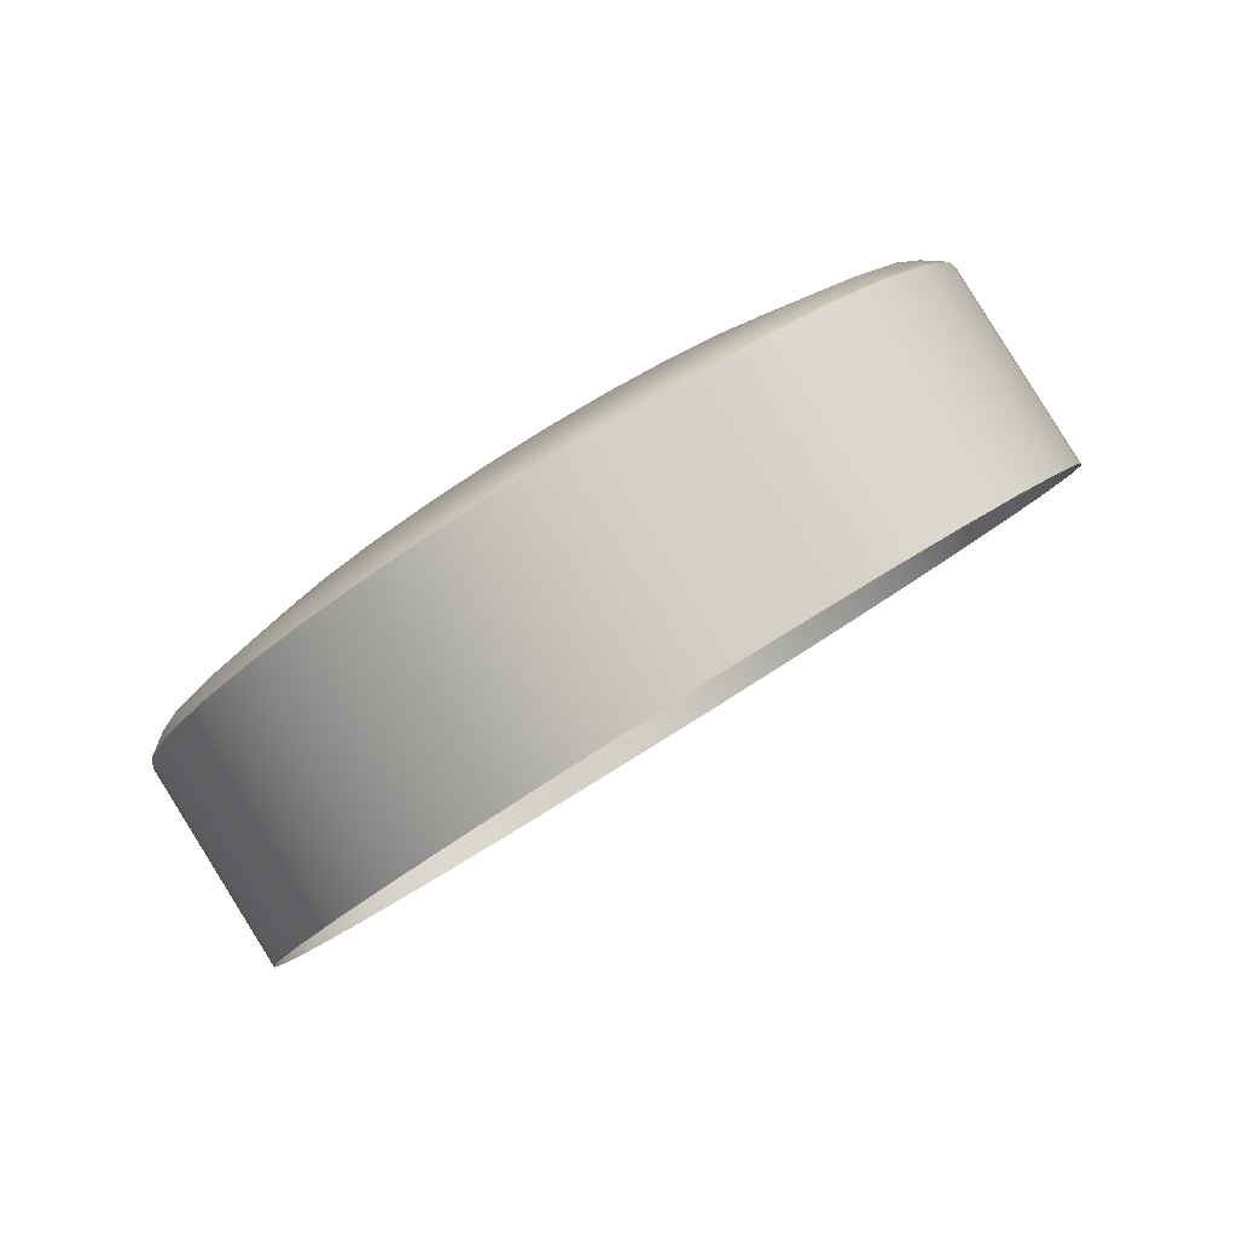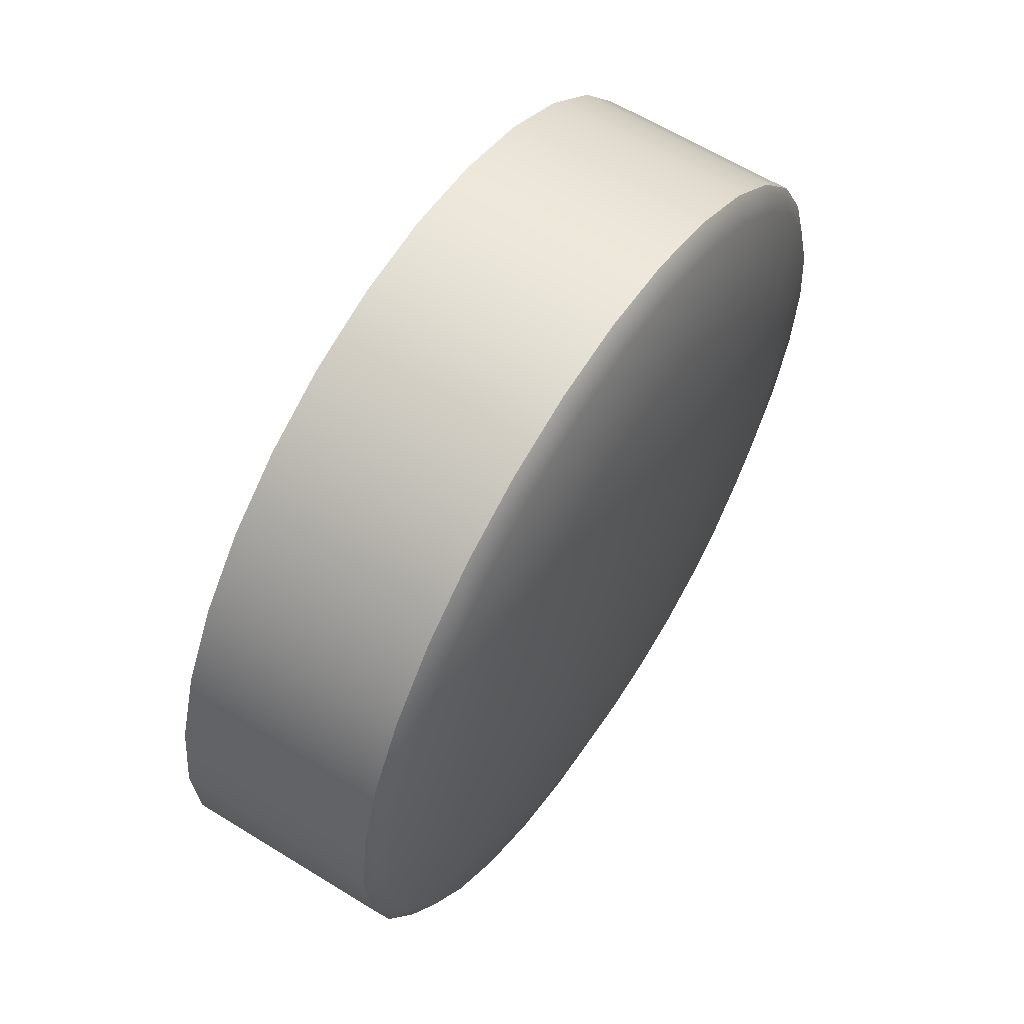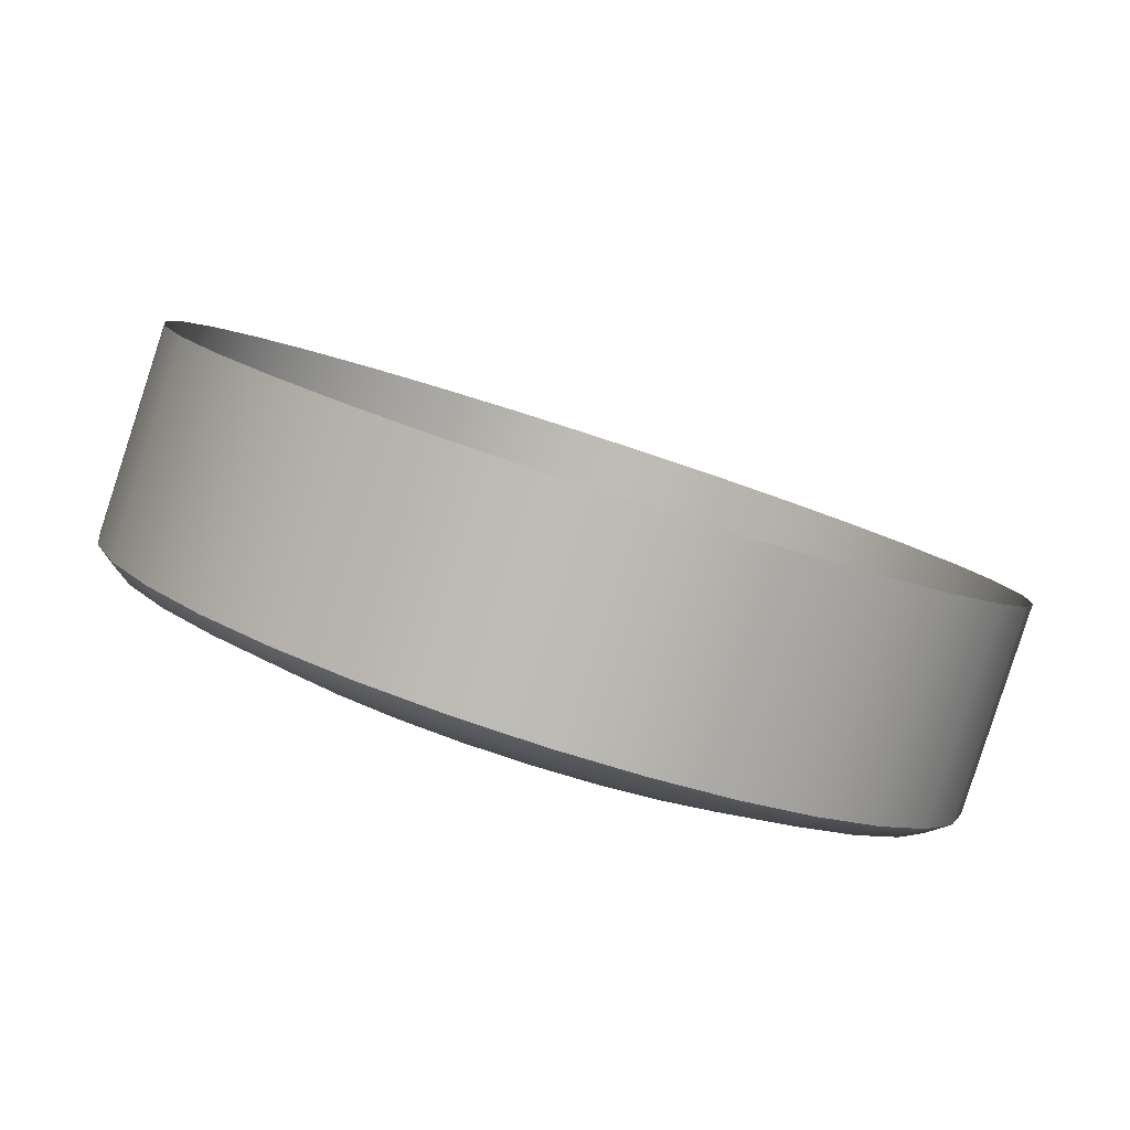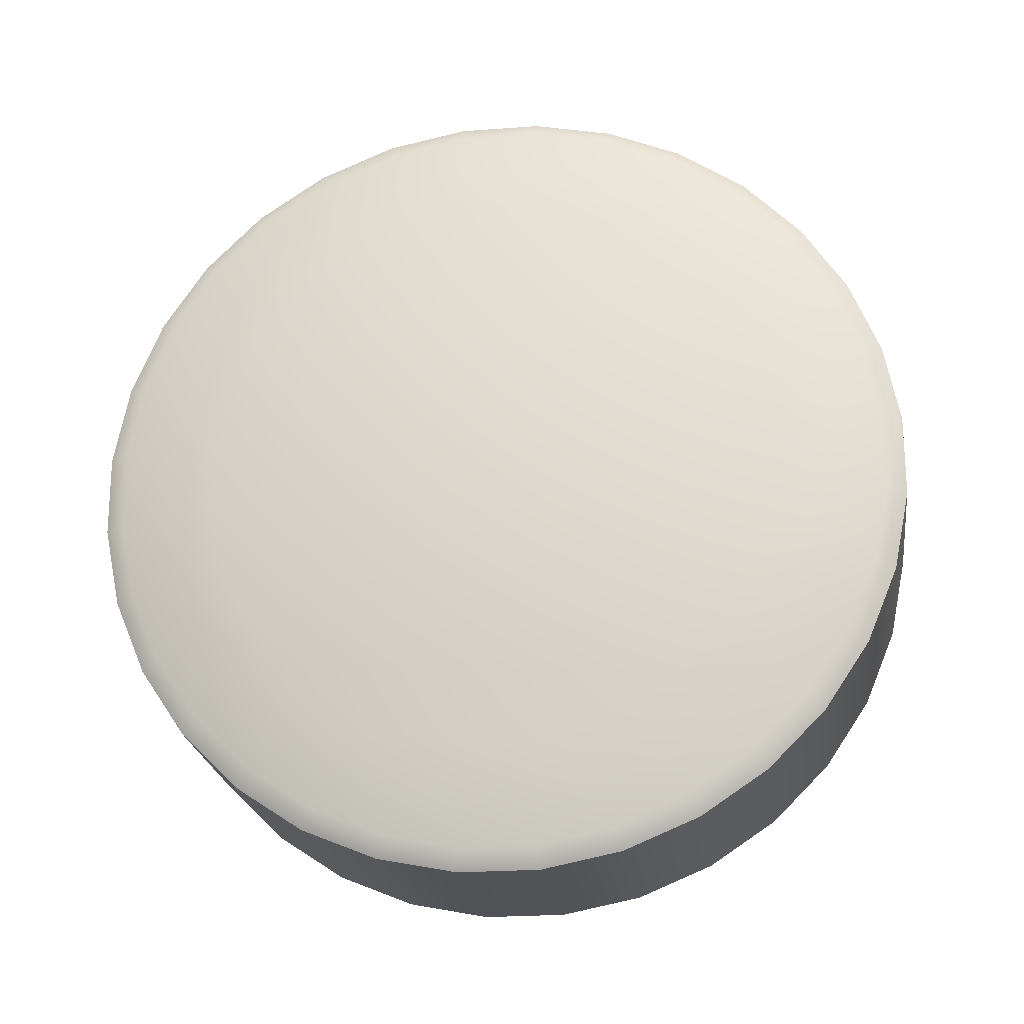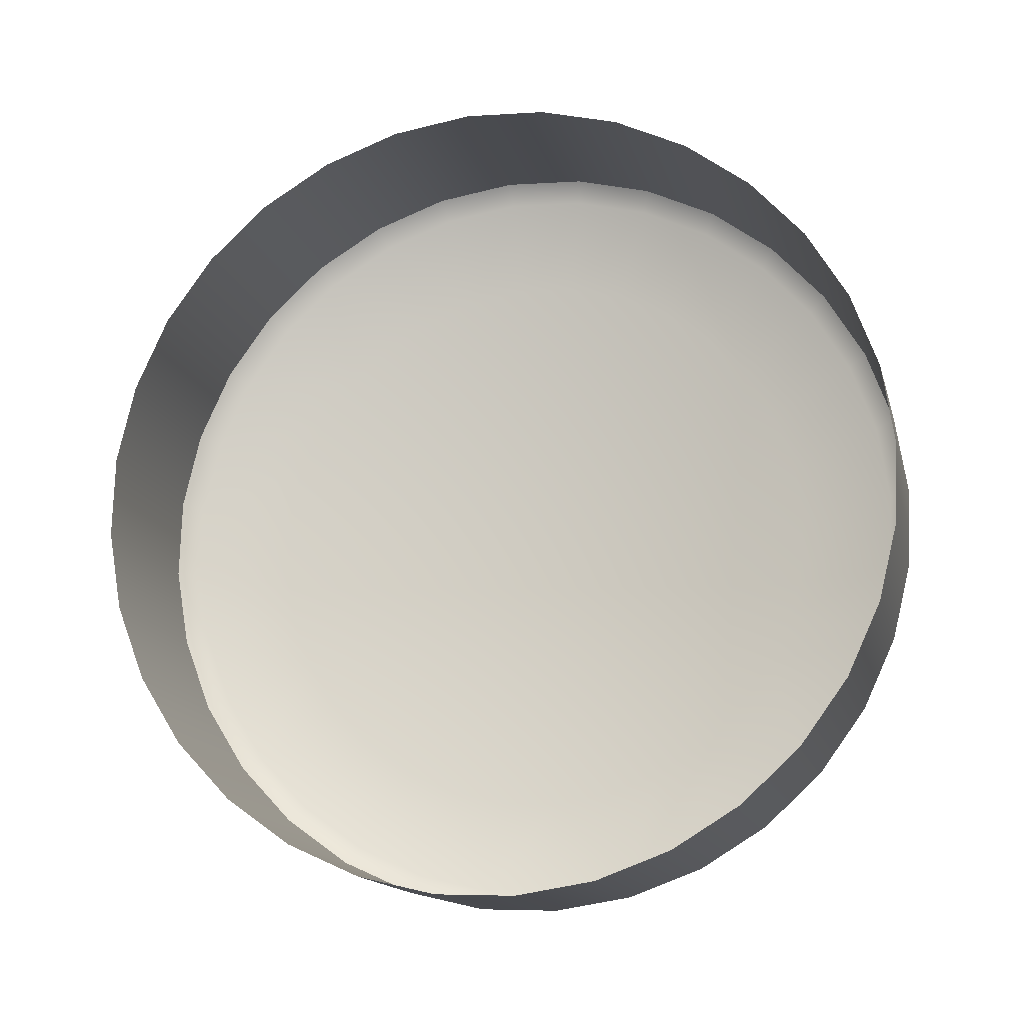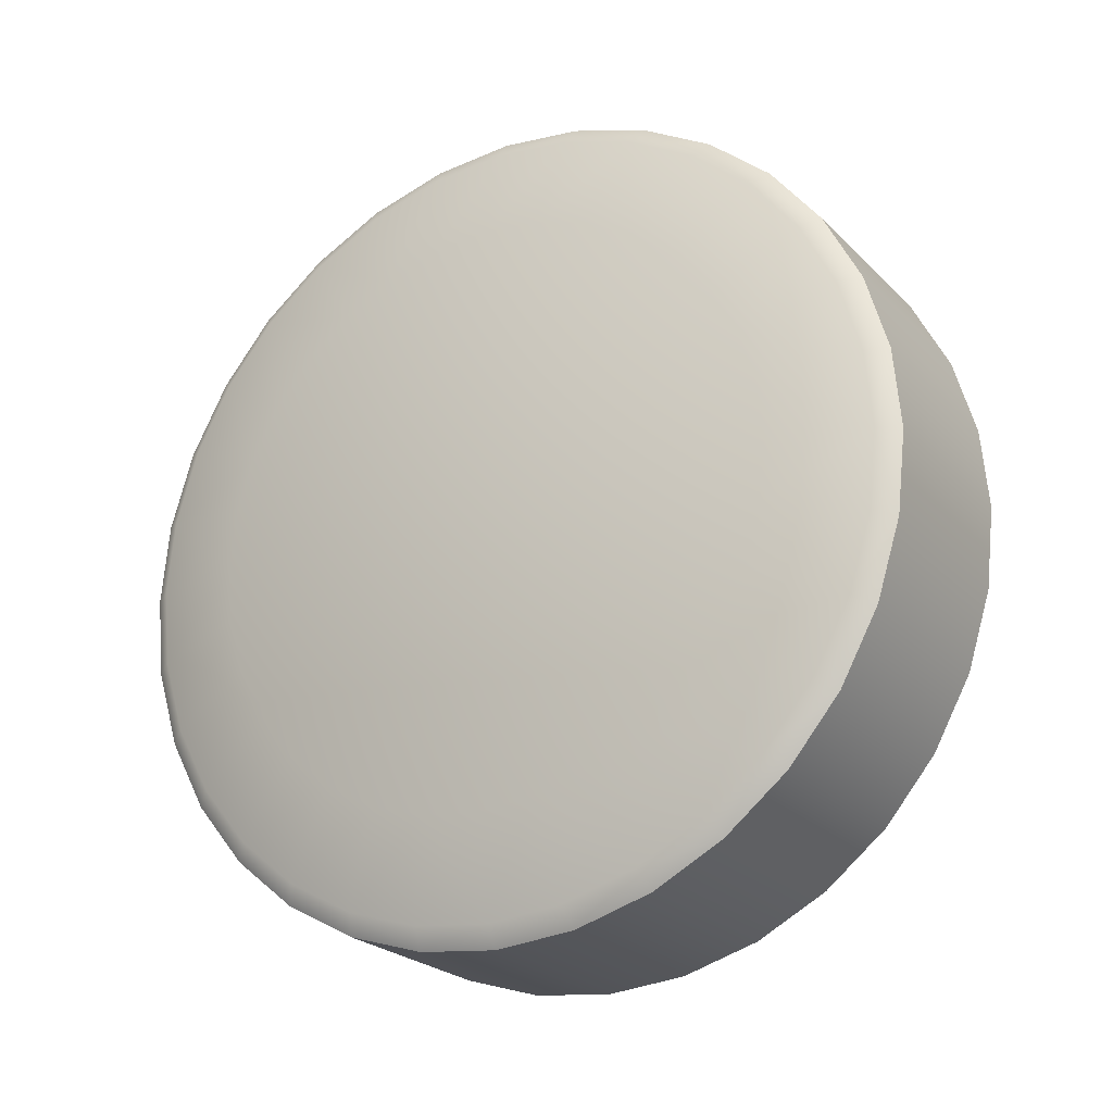
<metadata>
{"format":"obj","ext":"obj","renderer":"f3d","projection":"perspective","resolution":1024,"background":"white","views":[{"elev":-3.1,"azim":-85.7,"up":"+Y"},{"elev":-18.6,"azim":98.1,"up":"+Z"},{"elev":-50.6,"azim":-20.0,"up":"+Z"},{"elev":37.0,"azim":-163.8,"up":"+Y"},{"elev":-74.3,"azim":26.7,"up":"+Y"},{"elev":59.3,"azim":-101.4,"up":"+Y"}]}
</metadata>
<code>
o oculus_quest_pro_controller_left_button_y
v 0.01698 0.001859 0.04309
v 0.01667 0.001795 0.04299
v 0.01727 0.001954 0.04323
v 0.01634 0.001763 0.04295
v 0.01601 0.001766 0.04297
v 0.01568 0.001804 0.04304
v 0.01538 0.001874 0.04316
v 0.01511 0.001974 0.04333
v 0.01489 0.0021 0.04354
v 0.01472 0.002248 0.04379
v 0.0146 0.002412 0.04406
v 0.01455 0.002585 0.04434
v 0.01457 0.002761 0.04462
v 0.01465 0.002933 0.04489
v 0.01479 0.003095 0.04515
v 0.01499 0.003239 0.04537
v 0.01523 0.003362 0.04556
v 0.01552 0.003457 0.04571
v 0.01583 0.003521 0.0458
v 0.01616 0.003553 0.04584
v 0.01649 0.00355 0.04582
v 0.01682 0.003512 0.04575
v 0.01712 0.003442 0.04563
v 0.01739 0.003342 0.04546
v 0.01761 0.003216 0.04525
v 0.01778 0.003068 0.045
v 0.0179 0.002904 0.04473
v 0.01795 0.002731 0.04445
v 0.01793 0.002555 0.04417
v 0.01785 0.002383 0.0439
v 0.01771 0.002221 0.04364
v 0.01751 0.002077 0.04342
v 0.01779 0.0008267 0.04173
v 0.01713 0.0006905 0.04154
v 0.01839 0.001027 0.04203
v 0.0183 5.377e-05 0.04096
v 0.0191 0.0003197 0.04136
v 0.01841 -0.0002226 0.04087
v 0.01925 5.721e-05 0.04129
v 0.01743 -0.0001271 0.0407
v 0.01749 -0.000413 0.0406
v 0.01644 0.0006249 0.04145
v 0.01574 0.0006309 0.04149
v 0.01651 -0.0002144 0.04059
v 0.01652 -0.0005048 0.04048
v 0.01557 -0.0002064 0.04064
v 0.01554 -0.0004965 0.04053
v 0.01506 0.0007097 0.04164
v 0.01442 0.0008569 0.0419
v 0.01467 -0.0001017 0.04084
v 0.01459 -0.0003863 0.04074
v 0.01383 9.386e-05 0.04118
v 0.0137 -0.0001804 0.0411
v 0.01386 0.001068 0.04225
v 0.01339 0.001334 0.0427
v 0.01308 0.0003745 0.04166
v 0.01291 0.000115 0.0416
v 0.01245 0.000728 0.04225
v 0.01225 0.000487 0.04222
v 0.01302 0.001646 0.04321
v 0.01279 0.00199 0.04377
v 0.01197 0.001142 0.04293
v 0.01175 0.0009226 0.04294
v 0.01165 0.001599 0.04368
v 0.01141 0.001404 0.04373
v 0.01268 0.002354 0.04436
v 0.01271 0.002725 0.04496
v 0.01151 0.002084 0.04446
v 0.01127 0.001914 0.04455
v 0.01155 0.002576 0.04525
v 0.01131 0.002431 0.04538
v 0.01288 0.003087 0.04554
v 0.01318 0.003426 0.04607
v 0.01178 0.003056 0.04602
v 0.01155 0.002937 0.04619
v 0.01217 0.003508 0.04673
v 0.01196 0.003412 0.04694
v 0.0136 0.00373 0.04655
v 0.01411 0.003988 0.04694
v 0.01273 0.003912 0.04736
v 0.01254 0.003838 0.0476
v 0.01341 0.004254 0.04789
v 0.01327 0.004198 0.04816
v 0.01471 0.004188 0.04725
v 0.01537 0.004324 0.04744
v 0.01421 0.00452 0.04829
v 0.01411 0.004478 0.04858
v 0.01509 0.004701 0.04855
v 0.01503 0.004668 0.04885
v 0.01607 0.00439 0.04752
v 0.01677 0.004384 0.04749
v 0.01601 0.004788 0.04866
v 0.016 0.00476 0.04897
v 0.01694 0.00478 0.04861
v 0.01698 0.004752 0.04892
v 0.01745 0.004305 0.04734
v 0.01808 0.004158 0.04708
v 0.01784 0.004675 0.04842
v 0.01793 0.004641 0.04871
v 0.01869 0.00448 0.04807
v 0.01882 0.004436 0.04835
v 0.01865 0.003947 0.04672
v 0.01912 0.003681 0.04628
v 0.01944 0.004199 0.0476
v 0.01961 0.00414 0.04785
v 0.02007 0.003846 0.047
v 0.02027 0.003768 0.04723
v 0.01948 0.003369 0.04577
v 0.01972 0.003025 0.0452
v 0.02055 0.003432 0.04632
v 0.02077 0.003332 0.04651
v 0.02086 0.002974 0.04558
v 0.02111 0.002851 0.04572
v 0.01982 0.00266 0.04461
v 0.01979 0.00229 0.04402
v 0.021 0.00249 0.04479
v 0.02125 0.002341 0.0449
v 0.02096 0.001998 0.044
v 0.02121 0.001824 0.04407
v 0.01962 0.001928 0.04344
v 0.01933 0.001589 0.04291
v 0.02074 0.001517 0.04324
v 0.02097 0.001318 0.04326
v 0.02034 0.001066 0.04252
v 0.02056 0.0008426 0.04251
v 0.01891 0.001284 0.04243
v 0.01979 0.0006619 0.04189
v 0.01998 0.0004174 0.04185
v 0.02002 -0.001657 0.04314
v 0.0206 -0.001232 0.0438
v 0.0193 -0.002017 0.04258
v 0.02102 -0.0007569 0.04455
v 0.02125 -0.000251 0.04536
v 0.0213 0.0002667 0.04619
v 0.02115 0.0007763 0.04701
v 0.02082 0.001258 0.0478
v 0.02031 0.001693 0.04852
v 0.01965 0.002065 0.04914
v 0.01886 0.002361 0.04964
v 0.01797 0.002567 0.05
v 0.01702 0.002677 0.05021
v 0.01604 0.002685 0.05026
v 0.01507 0.002593 0.05014
v 0.01415 0.002403 0.04987
v 0.01331 0.002123 0.04945
v 0.01259 0.001763 0.04889
v 0.01201 0.001338 0.04823
v 0.01159 0.0008627 0.04748
v 0.01135 0.0003568 0.04667
v 0.01131 -0.0001609 0.04584
v 0.01146 -0.0006705 0.04501
v 0.01179 -0.001152 0.04423
v 0.0123 -0.001588 0.04351
v 0.01296 -0.00196 0.04289
v 0.01375 -0.002255 0.04239
v 0.01463 -0.002461 0.04203
v 0.01559 -0.002571 0.04182
v 0.01657 -0.002579 0.04177
v 0.01753 -0.002488 0.04188
v 0.01846 -0.002297 0.04216
v 0.01625 0.002675 0.04438
g Default
f 32 161 31
f 32 3 161
f 30 161 29
f 30 31 161
f 28 161 27
f 28 29 161
f 26 161 25
f 26 27 161
f 24 161 23
f 24 25 161
f 22 161 21
f 22 23 161
f 20 161 19
f 20 21 161
f 18 161 17
f 18 19 161
f 16 161 15
f 16 17 161
f 14 161 13
f 14 15 161
f 12 161 11
f 12 13 161
f 10 161 9
f 10 11 161
f 8 161 7
f 8 9 161
f 6 161 5
f 6 7 161
f 4 161 2
f 4 5 161
f 1 161 3
f 1 2 161
f 34 2 33
f 1 33 2
f 55 9 54
f 8 54 9
f 73 15 72
f 14 72 15
f 41 40 38
f 36 38 40
f 53 52 51
f 50 51 52
f 65 64 63
f 62 63 64
f 77 76 75
f 74 75 76
f 122 124 120
f 121 120 124
f 104 106 102
f 103 102 106
f 86 88 84
f 85 84 88
f 58 55 56
f 54 56 55
f 109 114 27
f 28 27 114
f 41 45 40
f 44 40 45
f 53 57 52
f 56 52 57
f 65 69 64
f 68 64 69
f 77 81 76
f 80 76 81
f 95 99 94
f 98 94 99
f 113 117 112
f 116 112 117
f 70 74 67
f 72 67 74
f 37 36 35
f 33 35 36
f 97 23 96
f 22 96 23
f 47 46 45
f 44 45 46
f 59 58 57
f 56 57 58
f 71 70 69
f 68 69 70
f 83 82 81
f 80 81 82
f 101 100 99
f 98 99 100
f 119 118 117
f 116 117 118
f 74 76 72
f 73 72 76
f 40 34 36
f 33 36 34
f 91 96 21
f 22 21 96
f 43 48 5
f 6 5 48
f 61 66 11
f 12 11 66
f 125 130 128
f 129 128 130
f 139 138 101
f 105 101 138
f 77 147 81
f 146 81 147
f 154 57 155
f 53 155 57
f 127 126 124
f 121 124 126
f 110 108 106
f 103 106 108
f 92 90 88
f 85 88 90
f 68 66 64
f 61 64 66
f 35 3 126
f 32 126 3
f 91 21 90
f 20 90 21
f 132 130 123
f 125 123 130
f 101 99 139
f 140 139 99
f 148 147 75
f 77 75 147
f 53 51 155
f 156 155 51
f 89 88 87
f 86 87 88
f 107 106 105
f 104 105 106
f 125 124 123
f 122 123 124
f 62 64 60
f 61 60 64
f 115 120 29
f 30 29 120
f 79 84 17
f 18 17 84
f 133 119 134
f 117 134 119
f 142 141 93
f 95 93 141
f 149 71 150
f 69 150 71
f 158 157 45
f 47 45 157
f 95 94 93
f 92 93 94
f 113 112 111
f 110 111 112
f 39 37 128
f 127 128 37
f 50 52 48
f 49 48 52
f 103 108 25
f 26 25 108
f 123 119 132
f 133 132 119
f 95 141 99
f 140 99 141
f 75 71 148
f 149 148 71
f 47 157 51
f 156 51 157
f 83 87 82
f 86 82 87
f 101 105 100
f 104 100 105
f 119 123 118
f 122 118 123
f 62 60 58
f 55 58 60
f 121 31 120
f 30 120 31
f 85 19 84
f 18 84 19
f 113 135 117
f 134 117 135
f 143 142 89
f 93 89 142
f 69 65 150
f 151 150 65
f 41 159 45
f 158 45 159
f 89 93 88
f 92 88 93
f 107 111 106
f 110 106 111
f 125 128 124
f 127 124 128
f 50 48 46
f 43 46 48
f 109 27 108
f 26 108 27
f 49 7 48
f 6 48 7
f 67 13 66
f 12 66 13
f 129 131 128
f 39 128 131
f 137 107 138
f 105 138 107
f 145 83 146
f 81 146 83
f 153 59 154
f 57 154 59
f 37 35 127
f 126 127 35
f 112 109 110
f 108 110 109
f 94 91 92
f 90 92 91
f 68 70 66
f 67 66 70
f 121 126 31
f 32 31 126
f 85 90 19
f 20 19 90
f 35 33 3
f 1 3 33
f 49 54 7
f 8 7 54
f 67 72 13
f 14 13 72
f 39 38 37
f 36 37 38
f 47 51 46
f 50 46 51
f 59 63 58
f 62 58 63
f 71 75 70
f 74 70 75
f 118 122 115
f 120 115 122
f 100 104 97
f 102 97 104
f 86 84 82
f 79 82 84
f 56 54 52
f 49 52 54
f 115 29 114
f 28 114 29
f 43 5 42
f 4 42 5
f 61 11 60
f 10 60 11
f 79 17 78
f 16 78 17
f 111 136 113
f 135 113 136
f 143 89 144
f 87 144 89
f 152 151 63
f 65 63 151
f 159 41 160
f 38 160 41
f 118 115 116
f 114 116 115
f 98 100 96
f 97 96 100
f 82 79 80
f 78 80 79
f 44 46 42
f 43 42 46
f 97 102 23
f 24 23 102
f 34 42 2
f 4 2 42
f 55 60 9
f 10 9 60
f 73 78 15
f 16 15 78
f 107 137 111
f 136 111 137
f 87 83 144
f 145 144 83
f 63 59 152
f 153 152 59
f 39 131 38
f 160 38 131
f 116 114 112
f 109 112 114
f 94 98 91
f 96 91 98
f 80 78 76
f 73 76 78
f 40 44 34
f 42 34 44
f 103 25 102
f 24 102 25

</code>
